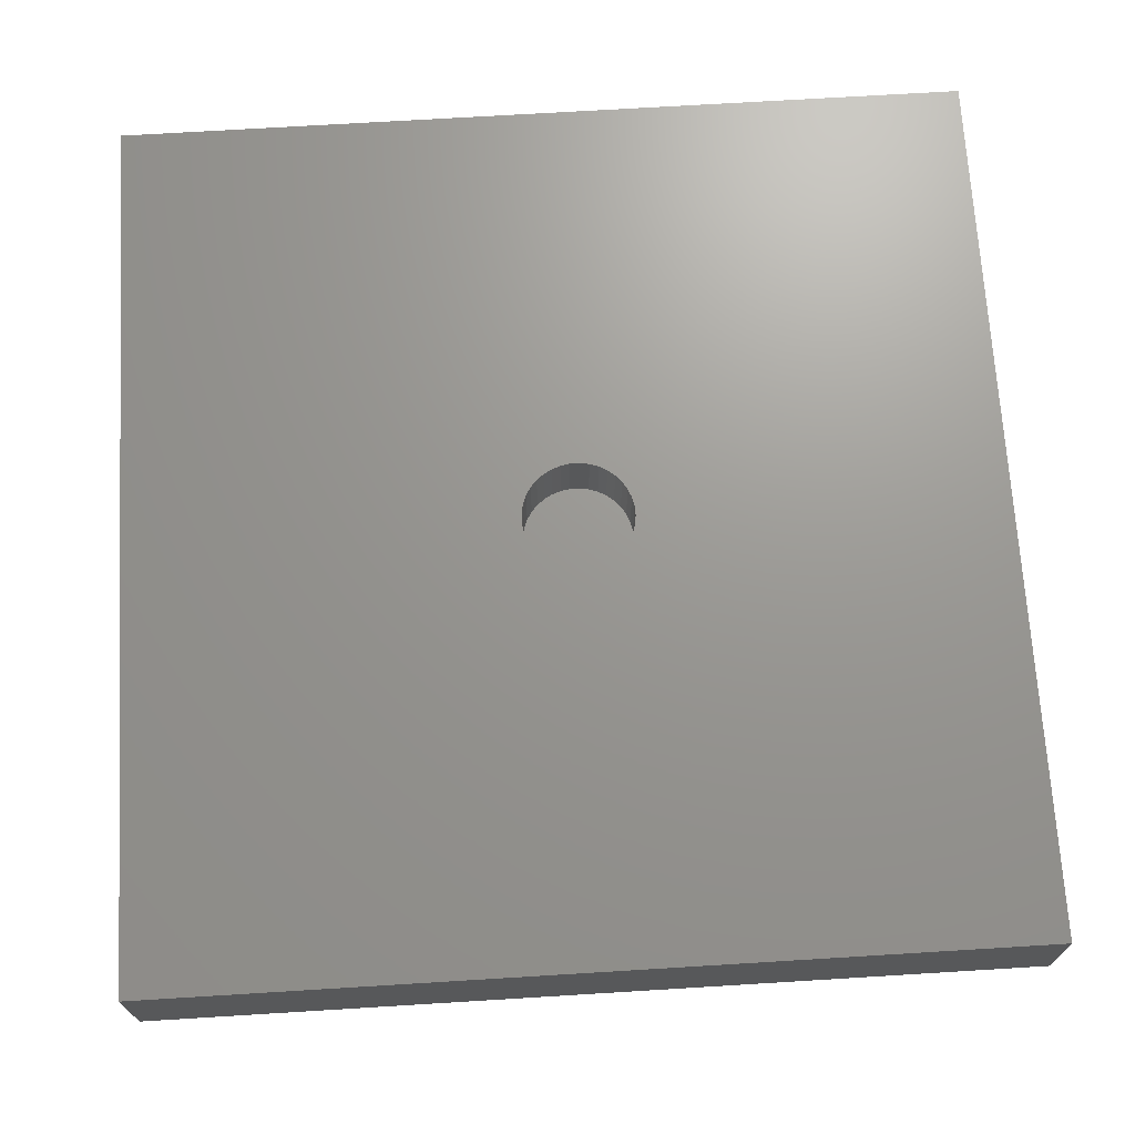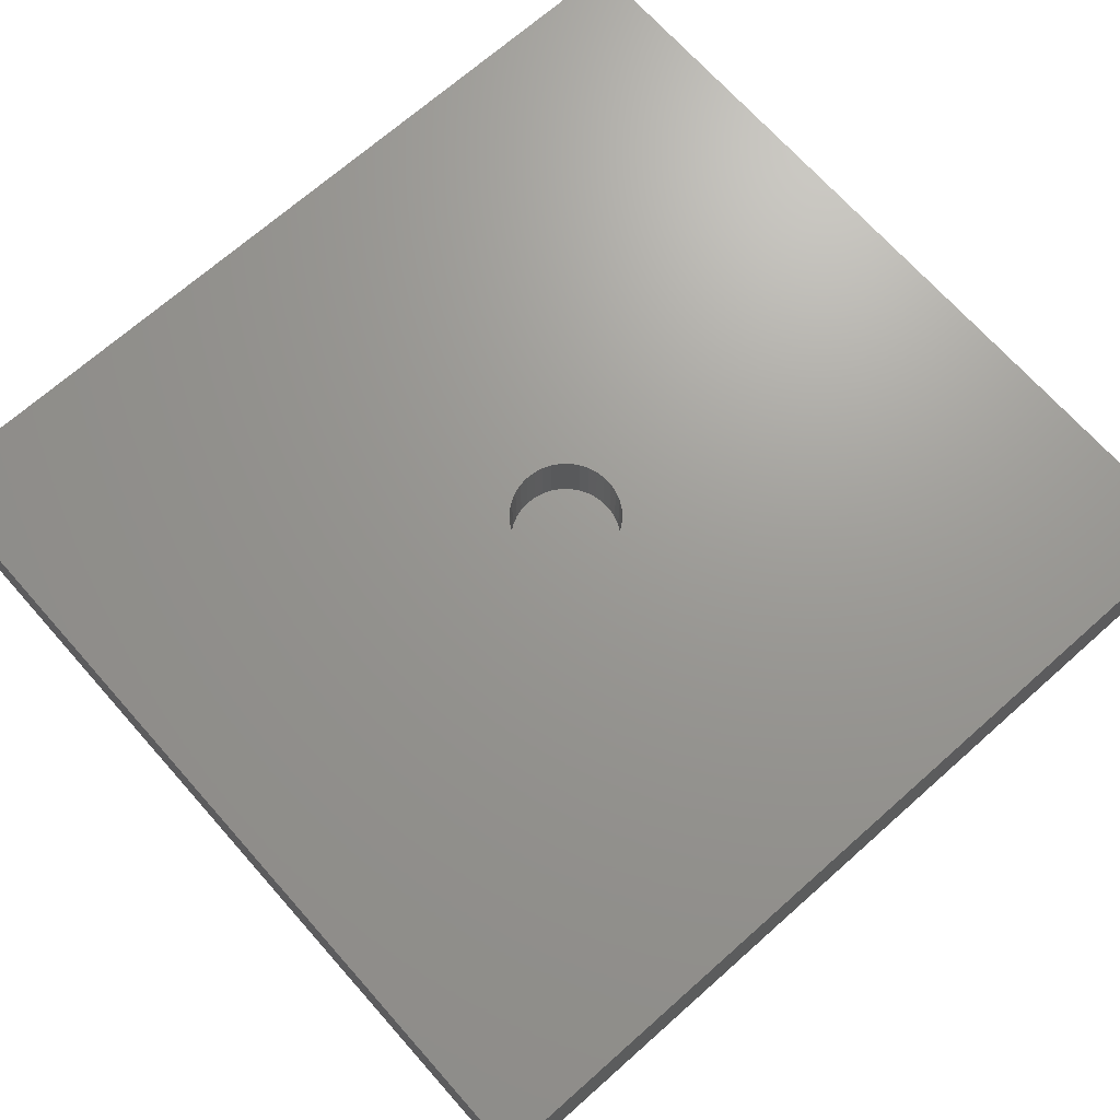
<metadata>
{"format":"stl","ext":"stl","renderer":"f3d","projection":"perspective","resolution":1024,"background":"white","views":[{"elev":70.1,"azim":-3.5,"up":"+Z"},{"elev":69.7,"azim":48.4,"up":"+Z"}]}
</metadata>
<code>
# stl→obj: 352 verts, 704 faces
v -8.847 0.8714 0.8714
v -8.89 1.633e-15 5.773e-14
v -8.89 5.4e-16 12.7
v -8.8 1.265 12.7
v -8.719 1.734 1.734
v -8.53 2.505 12.7
v -8.507 2.581 2.581
v -8.213 3.402 3.402
v -8.087 3.693 12.7
v -7.84 4.191 4.191
v -7.479 4.806 12.7
v -7.392 4.939 4.939
v -6.872 5.64 5.64
v -8.719 -1.734 1.734
v -8.8 -1.265 12.7
v -8.847 -0.8714 0.8714
v -8.53 -2.505 12.7
v -8.507 -2.581 2.581
v -8.213 -3.402 3.402
v -8.087 -3.693 12.7
v -7.84 -4.191 4.191
v -7.479 -4.806 12.7
v -7.392 -4.939 4.939
v -6.872 -5.64 5.64
v -6.719 -5.822 12.7
v -6.286 -6.286 6.286
v -5.822 -6.719 12.7
v -5.64 -6.872 6.872
v -4.806 -7.479 12.7
v -4.939 -7.392 7.392
v -4.191 -7.84 7.84
v -3.693 -8.087 12.7
v -3.402 -8.213 8.213
v -2.505 -8.53 12.7
v -2.581 -8.507 8.507
v -1.734 -8.719 8.719
v -1.265 -8.8 12.7
v -0.8714 -8.847 8.847
v -1.084e-15 -8.89 12.7
v -4.045e-15 -8.89 8.89
v 0.8714 -8.847 8.847
v 1.265 -8.8 12.7
v 1.734 -8.719 8.719
v 2.505 -8.53 12.7
v 2.581 -8.507 8.507
v 3.402 -8.213 8.213
v 3.693 -8.087 12.7
v 4.191 -7.84 7.84
v 4.806 -7.479 12.7
v 4.939 -7.392 7.392
v 5.822 -6.719 12.7
v 5.64 -6.872 6.872
v 6.286 -6.286 6.286
v 6.719 -5.822 12.7
v 6.872 -5.64 5.64
v 7.479 -4.806 12.7
v 7.392 -4.939 4.939
v 7.84 -4.191 4.191
v 8.087 -3.693 12.7
v 8.213 -3.402 3.402
v 8.53 -2.505 12.7
v 8.507 -2.581 2.581
v 8.719 -1.734 1.734
v 8.8 -1.265 12.7
v 8.847 -0.8714 0.8714
v 8.89 -1.629e-15 12.7
v 8.89 -5.354e-16 4.441e-14
v 8.847 0.8714 0.8714
v 8.8 1.265 12.7
v 8.719 1.734 1.734
v 8.53 2.505 12.7
v 8.507 2.581 2.581
v 8.213 3.402 3.402
v 8.087 3.693 12.7
v 7.84 4.191 4.191
v 7.479 4.806 12.7
v 7.392 4.939 4.939
v 6.872 5.64 5.64
v 6.719 5.822 12.7
v 6.286 6.286 6.286
v 5.822 6.719 12.7
v 5.64 6.872 6.872
v 4.806 7.479 12.7
v 4.939 7.392 7.392
v 4.191 7.84 7.84
v 3.693 8.087 12.7
v 3.402 8.213 8.213
v 2.505 8.53 12.7
v 2.581 8.507 8.507
v 1.734 8.719 8.719
v 1.265 8.8 12.7
v 0.8714 8.847 8.847
v 2.173e-15 8.89 12.7
v -2.965e-15 8.89 8.89
v -0.8714 8.847 8.847
v -1.265 8.8 12.7
v -1.734 8.719 8.719
v -2.505 8.53 12.7
v -2.581 8.507 8.507
v -3.402 8.213 8.213
v -3.693 8.087 12.7
v -4.191 7.84 7.84
v -4.806 7.479 12.7
v -4.939 7.392 7.392
v -5.822 6.719 12.7
v -5.64 6.872 6.872
v -6.286 6.286 6.286
v -6.719 5.822 12.7
v 2.293 -6.462 25.4
v 1.22 -6.553 17.78
v 1.22 -6.553 25.4
v 2.293 -6.462 17.78
v 3.336 -6.19 25.4
v 3.336 -6.19 17.78
v 4.317 -5.747 25.4
v 4.317 -5.747 17.78
v 5.209 -5.144 25.4
v 5.209 -5.144 17.78
v 5.987 -4.398 25.4
v 5.987 -4.398 17.78
v 6.627 -3.532 25.4
v 6.627 -3.532 17.78
v 7.112 -2.571 25.4
v 7.112 -2.571 17.78
v 7.428 -1.541 25.4
v 7.428 -1.541 17.78
v 7.564 -0.4725 25.4
v 7.564 -0.4725 17.78
v 7.519 0.6036 25.4
v 7.519 0.6036 17.78
v 7.292 1.656 25.4
v 7.292 1.656 17.78
v 6.89 2.656 25.4
v 6.89 2.656 17.78
v 6.325 3.573 25.4
v 6.325 3.573 17.78
v 5.614 4.381 25.4
v 5.614 4.381 17.78
v 4.776 5.058 25.4
v 4.776 5.058 17.78
v 3.836 5.583 25.4
v 3.836 5.583 17.78
v 2.82 5.942 25.4
v 2.82 5.942 17.78
v 1.759 6.124 25.4
v 1.759 6.124 17.78
v 0.6815 6.124 25.4
v 0.6815 6.124 17.78
v -0.38 5.942 25.4
v -0.38 5.942 17.78
v -1.396 5.583 25.4
v -1.396 5.583 17.78
v -2.336 5.058 25.4
v -2.336 5.058 17.78
v -3.174 4.381 25.4
v -3.174 4.381 17.78
v -3.885 3.573 25.4
v -3.885 3.573 17.78
v -4.45 2.656 25.4
v -4.45 2.656 17.78
v -4.852 1.656 25.4
v -4.852 1.656 17.78
v -5.079 0.6036 25.4
v -5.079 0.6036 17.78
v -5.124 -0.4725 25.4
v -5.124 -0.4725 17.78
v -4.987 -1.541 25.4
v -4.987 -1.541 17.78
v -4.672 -2.571 25.4
v -4.672 -2.571 17.78
v -4.187 -3.532 25.4
v -4.187 -3.532 17.78
v -3.547 -4.398 25.4
v -3.547 -4.398 17.78
v -2.769 -5.144 25.4
v -2.769 -5.144 17.78
v -1.877 -5.747 25.4
v -1.877 -5.747 17.78
v -0.8954 -6.19 25.4
v -0.8954 -6.19 17.78
v 0.1469 -6.462 25.4
v 0.1469 -6.462 17.78
v -49.58 -51 25.4
v -49.58 -51 12.7
v 49.58 -51 25.4
v 49.58 -51 12.7
v -49.58 51 25.4
v -49.58 51 12.7
v 49.58 51 25.4
v 49.58 51 12.7
v -1.073 12.7 -6.259
v -1.073 -12.7 -6.259
v -1.137e-14 12.7 -6.35
v -2.115 -12.7 -5.987
v -2.115 12.7 -5.987
v -3.097 -12.7 -5.544
v -3.097 12.7 -5.544
v -3.989 -12.7 -4.941
v -3.989 12.7 -4.941
v -4.767 -12.7 -4.195
v -4.767 12.7 -4.195
v -5.407 -12.7 -3.329
v -5.407 12.7 -3.329
v -5.892 -12.7 -2.368
v -5.892 12.7 -2.368
v -6.207 -12.7 -1.338
v -6.207 12.7 -1.338
v -6.344 -12.7 -0.2695
v -6.344 12.7 -0.2695
v -6.299 -12.7 0.8066
v -6.299 12.7 0.8066
v -6.072 -12.7 1.859
v -6.072 12.7 1.859
v -5.67 -12.7 2.859
v -5.67 12.7 2.859
v -5.105 -12.7 3.776
v -5.105 12.7 3.776
v -4.394 -12.7 4.584
v -4.394 12.7 4.584
v -3.556 -12.7 5.261
v -3.556 12.7 5.261
v -2.616 -12.7 5.786
v -2.616 12.7 5.786
v -1.6 -12.7 6.145
v -1.6 12.7 6.145
v -0.5385 -12.7 6.327
v -0.5385 12.7 6.327
v 0.5385 -12.7 6.327
v 0.5385 12.7 6.327
v 1.6 -12.7 6.145
v 1.6 12.7 6.145
v 2.616 -12.7 5.786
v 2.616 12.7 5.786
v 3.556 -12.7 5.261
v 3.556 12.7 5.261
v 4.394 -12.7 4.584
v 4.394 12.7 4.584
v 5.105 -12.7 3.776
v 5.105 12.7 3.776
v 5.67 -12.7 2.859
v 5.67 12.7 2.859
v 6.072 -12.7 1.859
v 6.072 12.7 1.859
v 6.299 -12.7 0.8066
v 6.299 12.7 0.8066
v 6.344 -12.7 -0.2695
v 6.344 12.7 -0.2695
v 6.207 -12.7 -1.338
v 6.207 12.7 -1.338
v 5.892 -12.7 -2.368
v 5.892 12.7 -2.368
v 5.407 -12.7 -3.329
v 5.407 12.7 -3.329
v 4.767 -12.7 -4.195
v 4.767 12.7 -4.195
v 3.989 -12.7 -4.941
v 3.989 12.7 -4.941
v 3.097 -12.7 -5.544
v 3.097 12.7 -5.544
v 2.115 -12.7 -5.987
v 2.115 12.7 -5.987
v 1.073 -12.7 -6.259
v 1.073 12.7 -6.259
v -1.447e-14 -12.7 -6.35
v 1.265 12.7 -8.8
v 2.505 12.7 -8.53
v 3.693 12.7 -8.087
v 4.806 12.7 -7.479
v 5.822 12.7 -6.719
v 6.719 12.7 -5.822
v 7.479 12.7 -4.806
v 8.087 12.7 -3.693
v 8.53 12.7 -2.505
v 8.8 12.7 -1.265
v 8.89 12.7 4.471e-14
v 8.8 12.7 1.265
v 8.53 12.7 2.505
v 8.087 12.7 3.693
v 7.479 12.7 4.806
v 6.719 12.7 5.822
v 5.822 12.7 6.719
v 4.806 12.7 7.479
v 3.693 12.7 8.087
v 2.505 12.7 8.53
v 1.265 12.7 8.8
v -3.017e-16 12.7 8.89
v -1.265 12.7 8.8
v -2.505 12.7 8.53
v -3.693 12.7 8.087
v -4.806 12.7 7.479
v -5.822 12.7 6.719
v -6.719 12.7 5.822
v -7.479 12.7 4.806
v -8.087 12.7 3.693
v -8.53 12.7 2.505
v -8.8 12.7 1.265
v -8.89 12.7 5.852e-14
v -8.8 12.7 -1.265
v -8.53 12.7 -2.505
v -8.087 12.7 -3.693
v -7.479 12.7 -4.806
v -6.719 12.7 -5.822
v -5.822 12.7 -6.719
v -4.806 12.7 -7.479
v -3.693 12.7 -8.087
v -2.505 12.7 -8.53
v -1.265 12.7 -8.8
v -1.303e-14 12.7 -8.89
v 8.8 -12.7 -1.265
v 8.53 -12.7 -2.505
v 8.087 -12.7 -3.693
v 7.479 -12.7 -4.806
v 6.719 -12.7 -5.822
v 5.822 -12.7 -6.719
v 4.806 -12.7 -7.479
v 3.693 -12.7 -8.087
v 2.505 -12.7 -8.53
v 1.265 -12.7 -8.8
v -1.613e-14 -12.7 -8.89
v -1.265 -12.7 -8.8
v -2.505 -12.7 -8.53
v -3.693 -12.7 -8.087
v -4.806 -12.7 -7.479
v -5.822 -12.7 -6.719
v -6.719 -12.7 -5.822
v -7.479 -12.7 -4.806
v -8.087 -12.7 -3.693
v -8.53 -12.7 -2.505
v -8.8 -12.7 -1.265
v -8.89 -12.7 5.852e-14
v -8.8 -12.7 1.265
v -8.53 -12.7 2.505
v 8.89 -12.7 4.471e-14
v 8.8 -12.7 1.265
v 8.53 -12.7 2.505
v 8.087 -12.7 3.693
v 7.479 -12.7 4.806
v 6.719 -12.7 5.822
v 5.822 -12.7 6.719
v 4.806 -12.7 7.479
v 3.693 -12.7 8.087
v 2.505 -12.7 8.53
v 1.265 -12.7 8.8
v -3.4e-15 -12.7 8.89
v -1.265 -12.7 8.8
v -2.505 -12.7 8.53
v -3.693 -12.7 8.087
v -4.806 -12.7 7.479
v -5.822 -12.7 6.719
v -6.719 -12.7 5.822
v -7.479 -12.7 4.806
v -8.087 -12.7 3.693
f 1 2 3
f 4 1 3
f 4 5 1
f 4 6 5
f 5 6 7
f 7 6 8
f 8 6 9
f 10 9 11
f 12 11 13
f 12 10 11
f 14 15 16
f 14 17 15
f 14 18 17
f 17 18 19
f 20 19 21
f 22 21 23
f 24 22 23
f 24 25 22
f 24 26 25
f 25 26 27
f 27 26 28
f 29 28 30
f 31 29 30
f 31 32 29
f 31 33 32
f 32 33 34
f 34 33 35
f 36 34 35
f 36 37 34
f 36 38 37
f 37 38 39
f 39 38 40
f 41 39 40
f 41 42 39
f 41 43 42
f 42 43 44
f 44 43 45
f 46 44 45
f 46 47 44
f 46 48 47
f 47 48 49
f 49 48 50
f 51 50 52
f 53 51 52
f 53 54 51
f 53 55 54
f 54 55 56
f 56 55 57
f 58 56 57
f 58 59 56
f 58 60 59
f 59 60 61
f 61 60 62
f 63 61 62
f 63 64 61
f 63 65 64
f 64 65 66
f 66 65 67
f 68 66 67
f 68 69 66
f 68 70 69
f 69 70 71
f 71 70 72
f 73 71 72
f 73 74 71
f 73 75 74
f 74 75 76
f 76 75 77
f 78 76 77
f 78 79 76
f 78 80 79
f 79 80 81
f 81 80 82
f 83 82 84
f 85 83 84
f 85 86 83
f 85 87 86
f 86 87 88
f 88 87 89
f 90 88 89
f 90 91 88
f 90 92 91
f 91 92 93
f 93 92 94
f 95 93 94
f 95 96 93
f 95 97 96
f 96 97 98
f 98 97 99
f 100 98 99
f 100 101 98
f 100 102 101
f 101 102 103
f 103 102 104
f 105 104 106
f 107 105 106
f 107 108 105
f 107 13 108
f 108 13 11
f 17 19 20
f 20 21 22
f 27 28 29
f 49 50 51
f 81 82 83
f 103 104 105
f 10 8 9
f 15 3 16
f 16 3 2
f 109 110 111
f 109 112 110
f 109 113 112
f 112 113 114
f 114 113 115
f 116 115 117
f 118 117 119
f 120 119 121
f 122 121 123
f 124 123 125
f 126 125 127
f 128 127 129
f 130 129 131
f 132 131 133
f 134 133 135
f 136 135 137
f 138 137 139
f 140 139 141
f 142 141 143
f 144 143 145
f 146 145 147
f 148 147 149
f 150 149 151
f 152 151 153
f 154 153 155
f 156 155 157
f 158 157 159
f 160 159 161
f 162 161 163
f 164 163 165
f 166 165 167
f 168 167 169
f 170 169 171
f 172 171 173
f 174 173 175
f 176 175 177
f 178 177 179
f 180 179 181
f 182 181 111
f 110 182 111
f 114 115 116
f 116 117 118
f 118 119 120
f 120 121 122
f 122 123 124
f 124 125 126
f 126 127 128
f 128 129 130
f 130 131 132
f 132 133 134
f 134 135 136
f 136 137 138
f 138 139 140
f 140 141 142
f 142 143 144
f 144 145 146
f 146 147 148
f 148 149 150
f 150 151 152
f 152 153 154
f 154 155 156
f 156 157 158
f 158 159 160
f 160 161 162
f 162 163 164
f 164 165 166
f 166 167 168
f 168 169 170
f 170 171 172
f 172 173 174
f 174 175 176
f 176 177 178
f 178 179 180
f 180 181 182
f 182 110 148
f 150 182 148
f 150 180 182
f 150 152 180
f 180 152 178
f 178 152 154
f 176 154 156
f 174 156 158
f 172 158 160
f 170 160 162
f 168 162 164
f 166 168 164
f 110 112 148
f 148 112 114
f 116 148 114
f 116 118 148
f 148 118 120
f 122 148 120
f 122 124 148
f 148 124 126
f 146 126 128
f 130 146 128
f 130 132 146
f 146 132 134
f 136 146 134
f 136 138 146
f 146 138 140
f 142 146 140
f 142 144 146
f 148 126 146
f 178 154 176
f 176 156 174
f 174 158 172
f 172 160 170
f 170 162 168
f 183 184 185
f 185 184 186
f 187 188 183
f 183 188 184
f 189 190 187
f 187 190 188
f 185 186 189
f 189 186 190
f 181 183 111
f 181 179 183
f 183 179 177
f 175 183 177
f 175 173 183
f 183 173 171
f 169 183 171
f 169 167 183
f 183 167 165
f 187 165 163
f 161 187 163
f 161 159 187
f 187 159 157
f 155 187 157
f 155 153 187
f 187 153 151
f 149 187 151
f 149 147 187
f 187 147 189
f 189 147 145
f 143 189 145
f 143 141 189
f 189 141 139
f 137 189 139
f 137 135 189
f 189 135 133
f 131 189 133
f 131 129 189
f 189 129 127
f 185 127 125
f 123 185 125
f 123 121 185
f 185 121 119
f 117 185 119
f 117 115 185
f 185 115 113
f 109 185 113
f 109 111 185
f 185 111 183
f 183 165 187
f 189 127 185
f 96 188 93
f 96 98 188
f 188 98 101
f 103 188 101
f 103 105 188
f 188 105 108
f 11 188 108
f 11 9 188
f 188 9 6
f 4 188 6
f 4 3 188
f 188 3 184
f 184 3 15
f 17 184 15
f 17 20 184
f 184 20 22
f 25 184 22
f 25 27 184
f 184 27 29
f 32 184 29
f 32 34 184
f 184 34 37
f 39 184 37
f 39 186 184
f 39 42 186
f 186 42 44
f 47 186 44
f 47 49 186
f 186 49 51
f 54 186 51
f 54 56 186
f 186 56 59
f 61 186 59
f 61 64 186
f 186 64 66
f 190 66 69
f 71 190 69
f 71 74 190
f 190 74 76
f 79 190 76
f 79 81 190
f 190 81 83
f 86 190 83
f 86 88 190
f 190 88 91
f 93 190 91
f 93 188 190
f 186 66 190
f 191 192 193
f 191 194 192
f 191 195 194
f 194 195 196
f 196 195 197
f 198 197 199
f 200 199 201
f 202 201 203
f 204 203 205
f 206 205 207
f 208 207 209
f 210 209 211
f 212 211 213
f 214 213 215
f 216 215 217
f 218 217 219
f 220 219 221
f 222 221 223
f 224 223 225
f 226 225 227
f 228 227 229
f 230 229 231
f 232 231 233
f 234 233 235
f 236 235 237
f 238 237 239
f 240 239 241
f 242 241 243
f 244 243 245
f 246 245 247
f 248 247 249
f 250 249 251
f 252 251 253
f 254 253 255
f 256 255 257
f 258 257 259
f 260 259 261
f 262 261 263
f 264 263 193
f 192 264 193
f 196 197 198
f 198 199 200
f 200 201 202
f 202 203 204
f 204 205 206
f 206 207 208
f 208 209 210
f 210 211 212
f 212 213 214
f 214 215 216
f 216 217 218
f 218 219 220
f 220 221 222
f 222 223 224
f 224 225 226
f 226 227 228
f 228 229 230
f 230 231 232
f 232 233 234
f 234 235 236
f 236 237 238
f 238 239 240
f 240 241 242
f 242 243 244
f 244 245 246
f 246 247 248
f 248 249 250
f 250 251 252
f 252 253 254
f 254 255 256
f 256 257 258
f 258 259 260
f 260 261 262
f 262 263 264
f 263 265 193
f 263 266 265
f 263 261 266
f 266 261 267
f 267 261 259
f 268 259 257
f 269 257 255
f 270 255 271
f 270 269 255
f 267 259 268
f 268 257 269
f 255 253 271
f 271 253 272
f 272 253 251
f 273 251 249
f 274 249 247
f 275 247 245
f 276 245 243
f 277 243 278
f 277 276 243
f 272 251 273
f 273 249 274
f 274 247 275
f 275 245 276
f 243 241 278
f 278 241 279
f 279 241 239
f 280 239 237
f 281 237 235
f 282 235 233
f 283 233 284
f 283 282 233
f 279 239 280
f 280 237 281
f 281 235 282
f 233 231 284
f 284 231 285
f 285 231 229
f 286 229 227
f 287 227 225
f 288 225 223
f 289 223 290
f 289 288 223
f 285 229 286
f 286 227 287
f 287 225 288
f 223 221 290
f 290 221 291
f 291 221 219
f 292 219 217
f 293 217 215
f 294 215 213
f 295 213 296
f 295 294 213
f 291 219 292
f 292 217 293
f 293 215 294
f 213 211 296
f 296 211 297
f 297 211 209
f 298 209 207
f 299 207 205
f 300 205 203
f 301 203 201
f 302 201 303
f 302 301 201
f 297 209 298
f 298 207 299
f 299 205 300
f 300 203 301
f 201 199 303
f 303 199 304
f 304 199 197
f 305 197 195
f 306 195 191
f 307 191 193
f 308 193 265
f 308 307 193
f 304 197 305
f 305 195 306
f 306 191 307
f 1 297 2
f 1 296 297
f 1 5 296
f 296 5 295
f 295 5 7
f 8 295 7
f 8 294 295
f 8 10 294
f 294 10 293
f 293 10 12
f 13 293 12
f 13 292 293
f 13 107 292
f 292 107 291
f 291 107 106
f 290 106 104
f 102 290 104
f 102 289 290
f 102 100 289
f 289 100 288
f 288 100 99
f 97 288 99
f 97 287 288
f 97 95 287
f 287 95 286
f 286 95 94
f 92 286 94
f 92 285 286
f 92 90 285
f 285 90 284
f 284 90 89
f 87 284 89
f 87 283 284
f 87 85 283
f 283 85 282
f 282 85 84
f 82 282 84
f 82 281 282
f 82 80 281
f 281 80 280
f 280 80 78
f 279 78 77
f 75 279 77
f 75 278 279
f 75 73 278
f 278 73 277
f 277 73 72
f 70 277 72
f 70 276 277
f 70 68 276
f 276 68 275
f 275 68 67
f 274 67 309
f 273 309 310
f 272 310 311
f 271 311 312
f 270 312 313
f 269 313 314
f 268 314 315
f 267 315 316
f 266 316 317
f 265 317 318
f 308 318 319
f 307 319 320
f 306 320 321
f 305 321 322
f 304 322 323
f 303 323 324
f 302 324 325
f 301 325 326
f 300 326 327
f 299 327 328
f 298 328 329
f 2 329 330
f 16 330 331
f 14 331 332
f 18 332 19
f 18 14 332
f 291 106 290
f 280 78 279
f 309 67 333
f 333 67 65
f 334 65 63
f 335 63 62
f 60 335 62
f 60 336 335
f 60 58 336
f 336 58 337
f 337 58 57
f 55 337 57
f 55 338 337
f 55 53 338
f 338 53 339
f 339 53 52
f 340 52 50
f 48 340 50
f 48 341 340
f 48 46 341
f 341 46 342
f 342 46 45
f 43 342 45
f 43 343 342
f 43 41 343
f 343 41 344
f 344 41 40
f 38 344 40
f 38 345 344
f 38 36 345
f 345 36 346
f 346 36 35
f 33 346 35
f 33 347 346
f 33 31 347
f 347 31 348
f 348 31 30
f 28 348 30
f 28 349 348
f 28 26 349
f 349 26 350
f 350 26 24
f 351 24 23
f 21 351 23
f 21 352 351
f 21 19 352
f 352 19 332
f 333 65 334
f 334 63 335
f 339 52 340
f 350 24 351
f 14 16 331
f 16 2 330
f 308 265 318
f 265 266 317
f 266 267 316
f 267 268 315
f 268 269 314
f 269 270 313
f 270 271 312
f 271 272 311
f 272 273 310
f 273 274 309
f 274 275 67
f 297 298 2
f 2 298 329
f 298 299 328
f 299 300 327
f 300 301 326
f 301 302 325
f 302 303 324
f 303 304 323
f 304 305 322
f 305 306 321
f 306 307 320
f 307 308 319
f 192 320 264
f 192 321 320
f 192 194 321
f 321 194 322
f 322 194 196
f 323 196 198
f 324 198 200
f 325 200 326
f 325 324 200
f 322 196 323
f 323 198 324
f 200 202 326
f 326 202 327
f 327 202 204
f 328 204 206
f 329 206 208
f 330 208 210
f 331 210 212
f 332 212 352
f 332 331 212
f 327 204 328
f 328 206 329
f 329 208 330
f 330 210 331
f 212 214 352
f 352 214 351
f 351 214 216
f 350 216 218
f 349 218 220
f 348 220 222
f 347 222 346
f 347 348 222
f 351 216 350
f 350 218 349
f 349 220 348
f 222 224 346
f 346 224 345
f 345 224 226
f 344 226 228
f 343 228 230
f 342 230 232
f 341 232 340
f 341 342 232
f 345 226 344
f 344 228 343
f 343 230 342
f 232 234 340
f 340 234 339
f 339 234 236
f 338 236 238
f 337 238 240
f 336 240 242
f 335 242 334
f 335 336 242
f 339 236 338
f 338 238 337
f 337 240 336
f 242 244 334
f 334 244 333
f 333 244 246
f 309 246 248
f 310 248 250
f 311 250 252
f 312 252 254
f 313 254 314
f 313 312 254
f 333 246 309
f 309 248 310
f 310 250 311
f 311 252 312
f 254 256 314
f 314 256 315
f 315 256 258
f 316 258 260
f 317 260 262
f 318 262 264
f 319 264 320
f 319 318 264
f 315 258 316
f 316 260 317
f 317 262 318

</code>
